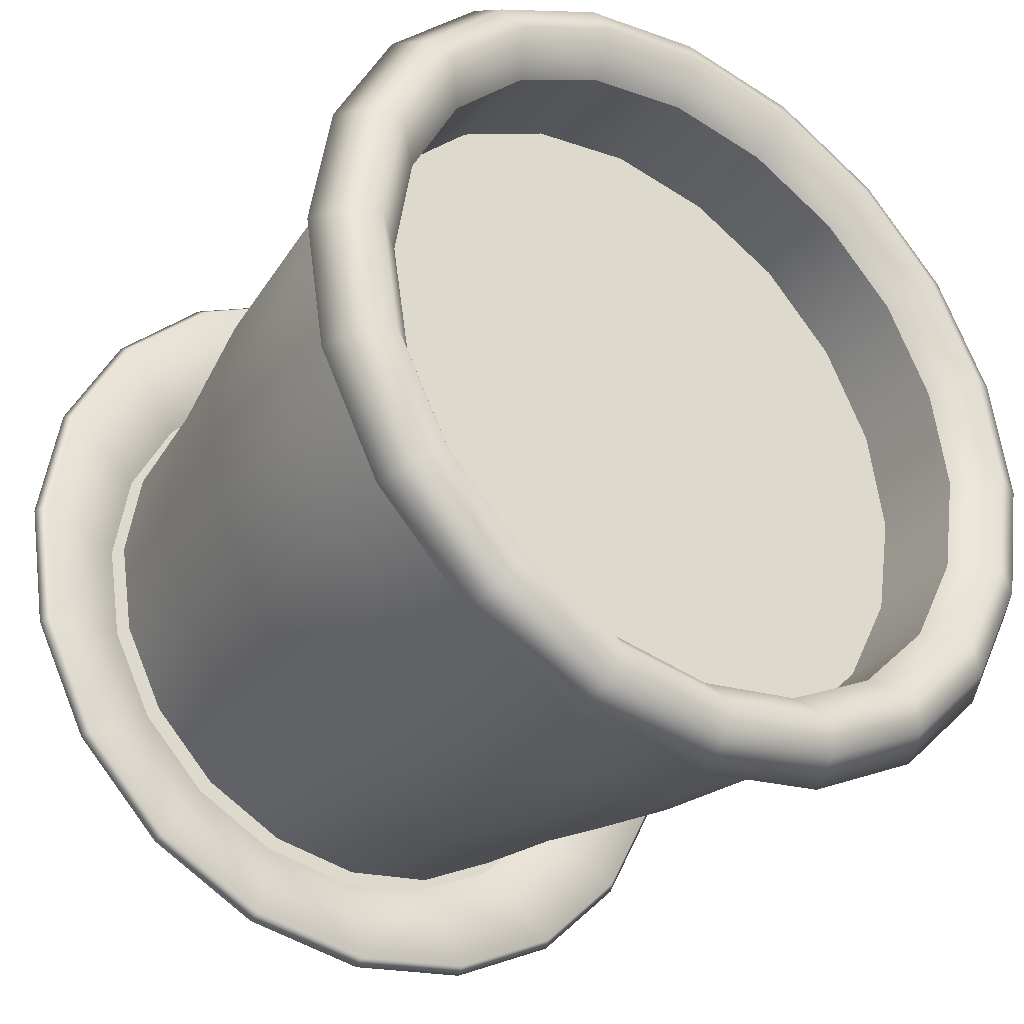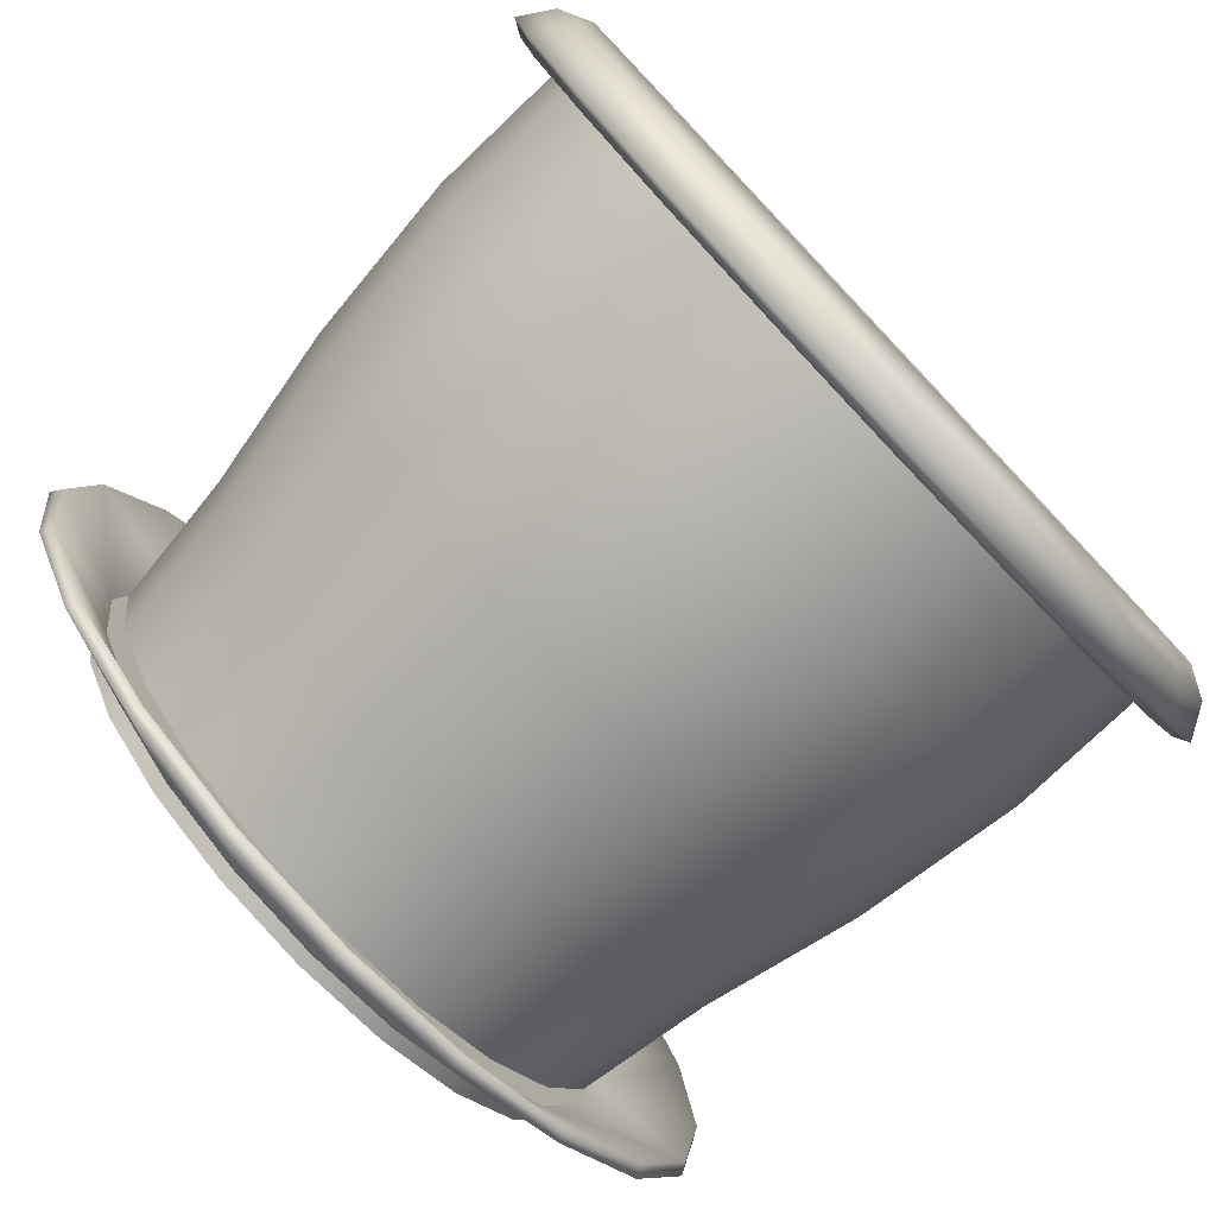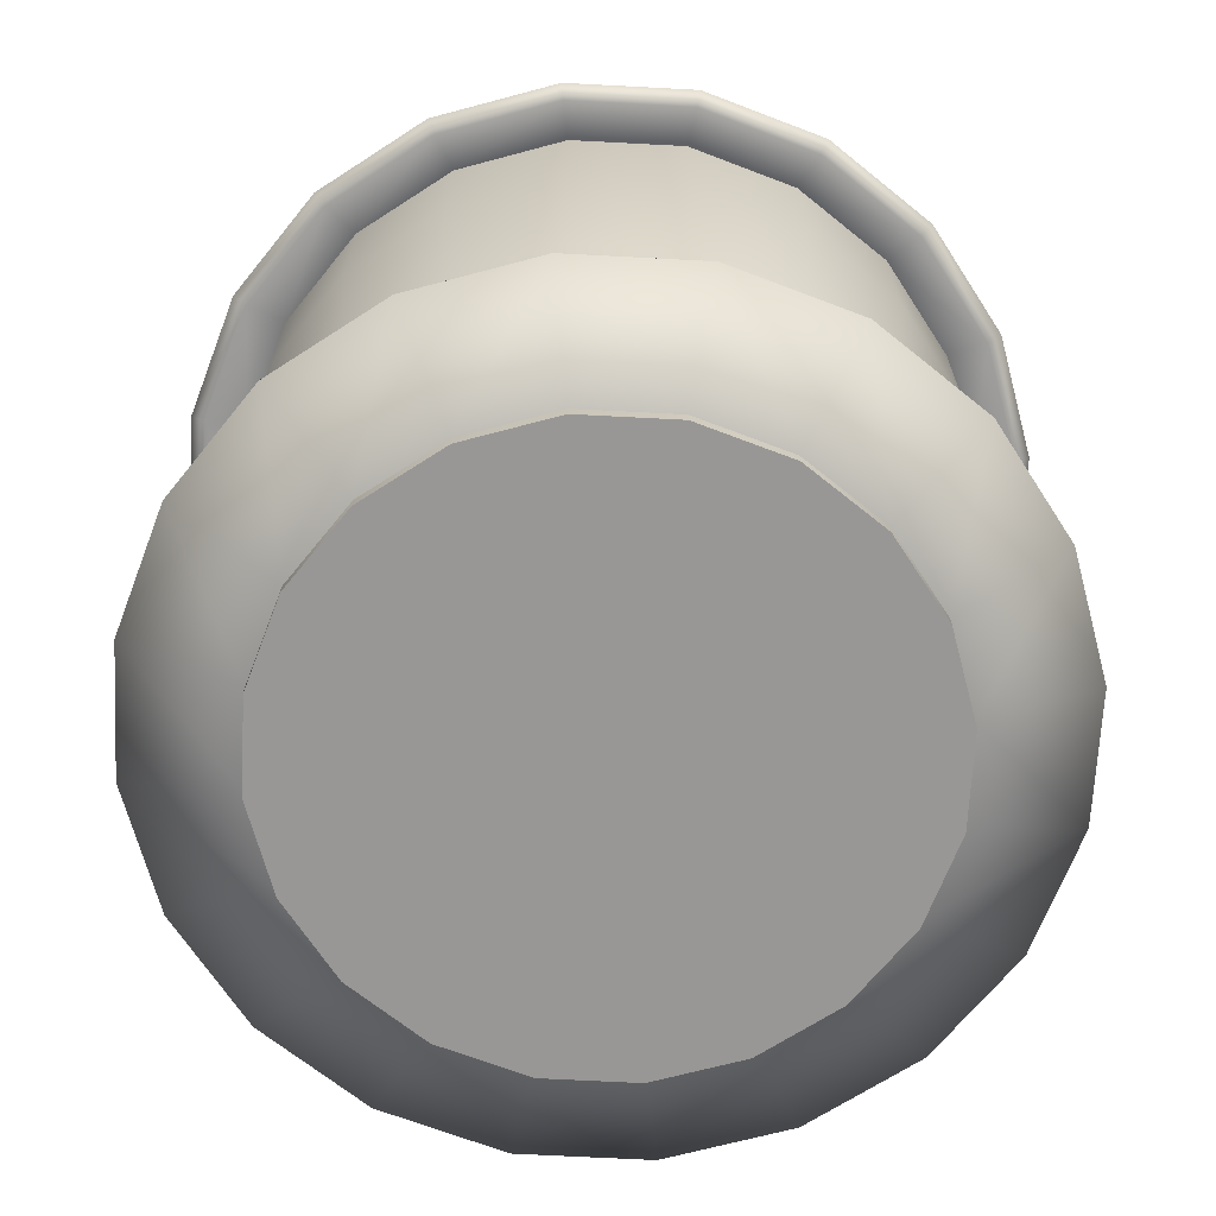
<metadata>
{"format":"obj","ext":"obj","renderer":"f3d","projection":"perspective","resolution":1024,"background":"white","views":[{"elev":-32.5,"azim":145.2,"up":"+Z"},{"elev":-79.2,"azim":133.5,"up":"+Z"},{"elev":-68.2,"azim":168.0,"up":"+Y"}]}
</metadata>
<code>
o pot_Circle.001
v -0 -0.02187 -0.1578
v -0.04875 -0.02187 -0.15
v -0.09273 -0.02187 -0.1276
v -0.1276 -0.02187 -0.09273
v -0.15 -0.02187 -0.04875
v -0.1578 -0.02187 -0
v -0.15 -0.02187 0.04875
v -0.1276 -0.02187 0.09273
v -0.09273 -0.02187 0.1276
v -0.04875 -0.02187 0.15
v 0 -0.02187 0.1578
v 0.04875 -0.02187 0.15
v 0.09273 -0.02187 0.1276
v 0.1276 -0.02187 0.09273
v 0.15 -0.02187 0.04875
v 0.15 -0.02187 -0.04875
v 0.1276 -0.02187 -0.09273
v 0.09273 -0.02187 -0.1276
v 0.04875 -0.02187 -0.15
v -0 -0.01464 -0.1578
v -0.04875 -0.01464 -0.15
v -0.09273 -0.01464 -0.1276
v -0.1276 -0.01464 -0.09273
v -0.15 -0.01464 -0.04875
v -0.1578 -0.01464 -0
v -0.15 -0.01464 0.04875
v -0.1276 -0.01464 0.09273
v -0.09273 -0.01464 0.1276
v -0.04875 -0.01464 0.15
v 0 -0.01464 0.1578
v 0.04875 -0.01464 0.15
v 0.09273 -0.01464 0.1276
v 0.1276 -0.01464 0.09273
v 0.15 -0.01464 0.04875
v 0.1578 -0.01464 -0
v 0.15 -0.01464 -0.04875
v 0.1276 -0.01464 -0.09273
v 0.09273 -0.01464 -0.1276
v 0.04875 -0.01464 -0.15
v -0 0.008275 -0.2174
v -0.06718 0.008275 -0.2068
v -0.1278 0.008275 -0.1759
v -0.1759 0.008275 -0.1278
v -0.2068 0.008275 -0.06718
v -0.2174 0.008275 -0
v -0.2068 0.008275 0.06718
v -0.1759 0.008275 0.1278
v -0.1278 0.008275 0.1759
v -0.06718 0.008275 0.2068
v 0 0.008275 0.2174
v 0.06718 0.008275 0.2068
v 0.1278 0.008275 0.1759
v 0.1759 0.008275 0.1278
v 0.2068 0.008275 0.06718
v 0.2174 0.008275 -0
v 0.2068 0.008275 -0.06718
v 0.1759 0.008275 -0.1278
v 0.1278 0.008275 -0.1759
v 0.06718 0.008275 -0.2068
v 0.1578 -0.02187 -0
v -0 0.01405 -0.2136
v -0.06602 0.01405 -0.2032
v -0.1256 0.01405 -0.1728
v -0.1728 0.01405 -0.1256
v -0.2032 0.01405 -0.06602
v -0.2136 0.01405 -0
v -0.2032 0.01405 0.06602
v -0.1728 0.01405 0.1256
v -0.1256 0.01405 0.1728
v -0.06602 0.01405 0.2032
v 0 0.01405 0.2136
v 0.06602 0.01405 0.2032
v 0.1256 0.01405 0.1728
v 0.1728 0.01405 0.1256
v 0.2032 0.01405 0.06602
v 0.2136 0.01405 -0
v 0.2032 0.01405 -0.06602
v 0.1728 0.01405 -0.1256
v 0.1256 0.01405 -0.1728
v 0.06602 0.01405 -0.2032
v -0 -0.007013 -0.1618
v -0.04999 -0.007013 -0.1539
v -0.09509 -0.007013 -0.1309
v -0.1309 -0.007013 -0.09509
v -0.1539 -0.007013 -0.04999
v -0.1618 -0.007013 -0
v -0.1539 -0.007013 0.04999
v -0.1309 -0.007013 0.09509
v -0.09509 -0.007013 0.1309
v -0.04999 -0.007013 0.1539
v 0 -0.007013 0.1618
v 0.04999 -0.007013 0.1539
v 0.09509 -0.007013 0.1309
v 0.1309 -0.007013 0.09509
v 0.1539 -0.007013 0.04999
v 0.1618 -0.007013 -0
v 0.1539 -0.007013 -0.04999
v 0.1309 -0.007013 -0.09509
v 0.09509 -0.007013 -0.1309
v 0.04999 -0.007013 -0.1539
v 0.05533 0.2651 -0.1703
v 0.1052 0.2651 0.1449
v 0.1449 0.2651 0.1052
v -0.1703 0.2651 0.05533
v -0.1449 0.2651 0.1052
v -0.1052 0.2651 0.1449
v -0.05533 0.2651 -0.1703
v 0.1703 0.2651 -0.05533
v 0 0.2651 0.1791
v -0 -0 -0.1578
v -0.04875 -0 -0.15
v -0.09273 -0 -0.1276
v -0.1276 -0 -0.09273
v -0.15 -0 -0.04875
v -0.1578 -0 -0
v -0.15 0 0.04875
v -0.1276 0 0.09273
v -0.09273 0 0.1276
v -0.04875 0 0.15
v 0 0 0.1578
v 0.04875 0 0.15
v 0.09273 0 0.1276
v 0.1276 0 0.09273
v 0.15 0 0.04875
v 0.1578 -0 -0
v 0.15 -0 -0.04875
v 0.1276 -0 -0.09273
v 0.09273 -0 -0.1276
v 0.04875 -0 -0.15
v -0 0.3173 -0.1945
v -0.06011 0.3173 -0.185
v -0.1143 0.3173 -0.1574
v -0.1574 0.3173 -0.1143
v -0.185 0.3173 -0.06011
v -0.1945 0.3173 -0
v -0.185 0.3173 0.06011
v -0.1574 0.3173 0.1143
v -0.1143 0.3173 0.1574
v -0.06011 0.3173 0.185
v 0 0.3173 0.1945
v 0.06011 0.3173 0.185
v 0.1143 0.3173 0.1574
v 0.1574 0.3173 0.1143
v 0.185 0.3173 0.06011
v 0.1945 0.3173 -0
v 0.185 0.3173 -0.06011
v 0.1574 0.3173 -0.1143
v 0.1143 0.3173 -0.1574
v 0.06011 0.3173 -0.185
v 0.05152 0.06799 -0.1586
v 0.0568 0.1499 -0.1748
v 0.06007 0.2378 -0.1849
v -0 0.2378 -0.1944
v -0 0.1499 -0.1838
v -0 0.06799 -0.1667
v 0.09799 0.06799 0.1349
v 0.108 0.1499 0.1487
v 0.1143 0.2378 0.1573
v 0.1573 0.2378 0.1143
v 0.1487 0.1499 0.108
v 0.1349 0.06799 0.09799
v -0.1667 0.06799 -0
v -0.1838 0.1499 -0
v -0.1944 0.2378 -0
v -0.1849 0.2378 0.06007
v -0.1748 0.1499 0.0568
v -0.1586 0.06799 0.05152
v 0.1849 0.2378 0.06007
v 0.1748 0.1499 0.0568
v 0.1586 0.06799 0.05152
v -0.1573 0.2378 0.1143
v -0.1487 0.1499 0.108
v -0.1349 0.06799 0.09799
v 0.1944 0.2378 -0
v 0.1838 0.1499 -0
v 0.1667 0.06799 -0
v -0.1143 0.2378 0.1573
v -0.108 0.1499 0.1487
v -0.09799 0.06799 0.1349
v -0.06007 0.2378 -0.1849
v -0.0568 0.1499 -0.1748
v -0.05152 0.06799 -0.1586
v 0.1849 0.2378 -0.06007
v 0.1748 0.1499 -0.0568
v 0.1586 0.06799 -0.05152
v -0.06007 0.2378 0.1849
v -0.0568 0.1499 0.1748
v -0.05152 0.06799 0.1586
v -0.1143 0.2378 -0.1573
v -0.108 0.1499 -0.1487
v -0.09799 0.06799 -0.1349
v 0.1573 0.2378 -0.1143
v 0.1487 0.1499 -0.108
v 0.1349 0.06799 -0.09799
v 0 0.2378 0.1944
v 0 0.1499 0.1838
v 0 0.06799 0.1667
v -0.1573 0.2378 -0.1143
v -0.1487 0.1499 -0.108
v -0.1349 0.06799 -0.09799
v 0.1143 0.2378 -0.1573
v 0.108 0.1499 -0.1487
v 0.09799 0.06799 -0.1349
v 0.06007 0.2378 0.1849
v 0.0568 0.1499 0.1748
v 0.05152 0.06799 0.1586
v -0.1849 0.2378 -0.06007
v -0.1748 0.1499 -0.0568
v -0.1586 0.06799 -0.05152
v -0 0.3173 -0.1791
v -0.05533 0.3173 -0.1703
v -0.1052 0.3173 -0.1449
v -0.1449 0.3173 -0.1052
v -0.1703 0.3173 -0.05533
v -0.1791 0.3173 -0
v -0.1703 0.3173 0.05533
v -0.1449 0.3173 0.1052
v -0.1052 0.3173 0.1449
v -0.05533 0.3173 0.1703
v 0 0.3173 0.1791
v 0.05533 0.3173 0.1703
v 0.1052 0.3173 0.1449
v 0.1449 0.3173 0.1052
v 0.1703 0.3173 0.05533
v 0.1791 0.3173 -0
v 0.1703 0.3173 -0.05533
v 0.1449 0.3173 -0.1052
v 0.1052 0.3173 -0.1449
v 0.05533 0.3173 -0.1703
v -0 0.2651 -0.1791
v -0.1052 0.2651 -0.1449
v -0.1449 0.2651 -0.1052
v -0.1703 0.2651 -0.05533
v -0.1791 0.2651 -0
v -0.05533 0.2651 0.1703
v 0.05533 0.2651 0.1703
v 0.1703 0.2651 0.05533
v 0.1791 0.2651 -0
v 0.1449 0.2651 -0.1052
v 0.1052 0.2651 -0.1449
v -0 0.3375 -0.1985
v -0.06134 0.3375 -0.1888
v -0.1167 0.3375 -0.1606
v -0.1606 0.3375 -0.1167
v -0.1888 0.3375 -0.06134
v -0.1985 0.3375 -0
v -0.1888 0.3375 0.06134
v -0.1606 0.3375 0.1167
v -0.1167 0.3375 0.1606
v -0.06134 0.3375 0.1888
v 0 0.3375 0.1985
v 0.06134 0.3375 0.1888
v 0.1167 0.3375 0.1606
v 0.1606 0.3375 0.1167
v 0.1888 0.3375 0.06134
v 0.1985 0.3375 -0
v 0.1888 0.3375 -0.06134
v 0.1606 0.3375 -0.1167
v 0.1167 0.3375 -0.1606
v 0.06134 0.3375 -0.1888
v -0 0.3297 -0.2145
v -0.0663 0.3297 -0.204
v -0.1261 0.3297 -0.1736
v -0.1736 0.3297 -0.1261
v -0.204 0.3297 -0.0663
v -0.2145 0.3297 -0
v -0.204 0.3297 0.0663
v -0.1736 0.3297 0.1261
v -0.1261 0.3297 0.1736
v -0.0663 0.3297 0.204
v 0 0.3297 0.2145
v 0.0663 0.3297 0.204
v 0.1261 0.3297 0.1736
v 0.1736 0.3297 0.1261
v 0.204 0.3297 0.0663
v 0.2145 0.3297 -0
v 0.204 0.3297 -0.0663
v 0.1736 0.3297 -0.1261
v 0.1261 0.3297 -0.1736
v 0.0663 0.3297 -0.204
v -0 0.3134 -0.2249
v -0.06948 0.3134 -0.2138
v -0.1322 0.3134 -0.1819
v -0.1819 0.3134 -0.1322
v -0.2138 0.3134 -0.06948
v -0.2249 0.3134 -0
v -0.2138 0.3134 0.06948
v -0.1819 0.3134 0.1322
v -0.1322 0.3134 0.1819
v -0.06948 0.3134 0.2138
v 0 0.3134 0.2249
v 0.06948 0.3134 0.2138
v 0.1322 0.3134 0.1819
v 0.1819 0.3134 0.1322
v 0.2138 0.3134 0.06948
v 0.2249 0.3134 -0
v 0.2138 0.3134 -0.06948
v 0.1819 0.3134 -0.1322
v 0.1322 0.3134 -0.1819
v 0.06948 0.3134 -0.2138
v -0 0.3091 -0.2168
v -0.067 0.3091 -0.2062
v -0.1274 0.3091 -0.1754
v -0.1754 0.3091 -0.1274
v -0.2062 0.3091 -0.067
v -0.2168 0.3091 -0
v -0.2062 0.3091 0.067
v -0.1754 0.3091 0.1274
v -0.1274 0.3091 0.1754
v -0.067 0.3091 0.2062
v 0 0.3091 0.2168
v 0.067 0.3091 0.2062
v 0.1274 0.3091 0.1754
v 0.1754 0.3091 0.1274
v 0.2062 0.3091 0.067
v 0.2168 0.3091 -0
v 0.2062 0.3091 -0.067
v 0.1754 0.3091 -0.1274
v 0.1274 0.3091 -0.1754
v 0.067 0.3091 -0.2062
f 20 19 1
f 33 13 14
f 26 6 7
f 34 14 15
f 27 7 8
f 35 15 60
f 28 8 9
f 21 1 2
f 36 60 16
f 29 9 10
f 22 2 3
f 37 16 17
f 30 10 11
f 23 3 4
f 38 17 18
f 31 11 12
f 24 4 5
f 39 18 19
f 32 12 13
f 25 5 6
f 55 34 35
f 28 47 27
f 21 40 20
f 56 35 36
f 49 28 29
f 22 41 21
f 57 36 37
f 50 29 30
f 23 42 22
f 58 37 38
f 31 50 30
f 24 43 23
f 59 38 39
f 32 51 31
f 45 24 25
f 40 39 20
f 53 32 33
f 26 45 25
f 54 33 34
f 27 46 26
f 60 15 14
f 1 19 60
f 10 60 11
f 14 13 60
f 11 60 12
f 3 2 60
f 17 16 60
f 9 8 60
f 4 3 60
f 60 5 4
f 18 17 60
f 60 10 9
f 7 6 60
f 19 18 60
f 8 7 60
f 6 5 60
f 2 1 60
f 51 73 72
f 45 65 44
f 40 80 59
f 52 74 73
f 46 66 45
f 54 74 53
f 47 67 46
f 54 76 75
f 48 68 47
f 41 61 40
f 55 77 76
f 49 69 48
f 41 63 62
f 57 77 56
f 50 70 49
f 42 64 63
f 58 78 57
f 51 71 50
f 44 64 43
f 59 79 58
f 67 86 66
f 75 94 74
f 67 88 87
f 75 96 95
f 68 89 88
f 61 82 81
f 77 96 76
f 69 90 89
f 63 82 62
f 78 97 77
f 71 90 70
f 63 84 83
f 79 98 78
f 71 92 91
f 65 84 64
f 80 99 79
f 72 93 92
f 65 86 85
f 61 100 80
f 74 93 73
f 13 12 60
f 88 89 81
f 94 95 81
f 98 99 81
f 85 86 81
f 91 81 90
f 81 86 87
f 90 81 89
f 87 88 81
f 95 96 81
f 81 91 92
f 92 93 81
f 93 94 81
f 99 100 81
f 81 96 97
f 98 81 97
f 82 83 81
f 83 84 81
f 84 85 81
f 236 102 235
f 130 152 153
f 143 158 159
f 136 164 165
f 168 143 159
f 137 165 171
f 174 144 168
f 138 171 177
f 131 153 180
f 183 145 174
f 186 138 177
f 132 180 189
f 192 146 183
f 195 139 186
f 133 189 198
f 201 147 192
f 141 195 204
f 134 198 207
f 149 201 152
f 158 141 204
f 135 207 164
f 115 209 114
f 162 208 209
f 163 207 208
f 122 206 121
f 157 206 156
f 158 205 157
f 150 128 129
f 151 203 150
f 152 202 151
f 209 113 114
f 208 200 209
f 207 199 208
f 206 120 121
f 205 197 206
f 205 195 196
f 203 127 128
f 202 194 203
f 201 193 202
f 200 112 113
f 199 191 200
f 198 190 199
f 197 119 120
f 196 188 197
f 195 187 196
f 194 126 127
f 193 185 194
f 192 184 193
f 191 111 112
f 190 182 191
f 189 181 190
f 188 118 119
f 187 179 188
f 186 178 187
f 185 125 126
f 184 176 185
f 183 175 184
f 111 155 110
f 182 154 155
f 180 154 181
f 179 117 118
f 179 172 173
f 177 172 178
f 125 170 124
f 175 170 176
f 174 169 175
f 173 116 117
f 173 166 167
f 171 166 172
f 170 123 124
f 169 161 170
f 168 160 169
f 167 115 116
f 166 162 167
f 166 164 163
f 123 156 122
f 160 156 161
f 159 157 160
f 155 129 110
f 154 150 155
f 153 151 154
f 145 224 144
f 137 218 217
f 130 211 210
f 146 225 145
f 139 218 138
f 131 212 211
f 147 226 146
f 140 219 139
f 132 213 212
f 148 227 147
f 141 220 140
f 133 214 213
f 149 228 148
f 142 221 141
f 135 214 134
f 130 229 149
f 142 223 222
f 135 216 215
f 144 223 143
f 137 216 136
f 213 231 212
f 228 239 227
f 221 109 220
f 214 232 213
f 229 240 228
f 222 236 221
f 215 233 214
f 210 101 229
f 223 102 222
f 216 234 215
f 224 103 223
f 217 104 216
f 225 237 224
f 217 106 105
f 211 230 210
f 226 238 225
f 218 235 106
f 212 107 211
f 227 108 226
f 220 235 219
f 239 240 235
f 107 231 235
f 237 235 103
f 103 235 102
f 109 236 235
f 235 233 234
f 234 104 235
f 104 105 235
f 105 106 235
f 240 101 235
f 235 237 238
f 238 108 235
f 108 239 235
f 231 232 235
f 232 233 235
f 235 101 230
f 107 235 230
f 222 254 223
f 216 246 247
f 223 255 224
f 217 247 248
f 224 256 225
f 218 248 249
f 211 241 242
f 225 257 226
f 218 250 219
f 212 242 243
f 226 258 227
f 219 251 220
f 213 243 244
f 227 259 228
f 221 251 252
f 213 245 214
f 228 260 229
f 221 253 222
f 214 246 215
f 229 241 210
f 248 269 249
f 242 261 262
f 256 277 257
f 249 270 250
f 242 263 243
f 257 278 258
f 250 271 251
f 244 263 264
f 258 279 259
f 252 271 272
f 244 265 245
f 259 280 260
f 252 273 253
f 246 265 266
f 260 261 241
f 254 273 274
f 247 266 267
f 254 275 255
f 248 267 268
f 255 276 256
f 265 286 266
f 280 281 261
f 273 294 274
f 267 286 287
f 275 294 295
f 267 288 268
f 275 296 276
f 269 288 289
f 262 281 282
f 276 297 277
f 269 290 270
f 262 283 263
f 277 298 278
f 270 291 271
f 263 284 264
f 278 299 279
f 272 291 292
f 265 284 285
f 279 300 280
f 273 292 293
f 282 303 283
f 297 318 298
f 290 311 291
f 283 304 284
f 298 319 299
f 291 312 292
f 284 305 285
f 299 320 300
f 292 313 293
f 286 305 306
f 281 320 301
f 293 314 294
f 286 307 287
f 295 314 315
f 287 308 288
f 295 316 296
f 288 309 289
f 281 302 282
f 296 317 297
f 289 310 290
f 316 144 145
f 309 137 138
f 317 145 146
f 139 309 138
f 303 131 132
f 318 146 147
f 311 139 140
f 304 132 133
f 319 147 148
f 141 311 140
f 134 304 133
f 320 148 149
f 313 141 142
f 306 134 135
f 301 149 130
f 314 142 143
f 136 306 135
f 315 143 144
f 308 136 137
f 302 130 131
f 20 39 19
f 33 32 13
f 26 25 6
f 34 33 14
f 27 26 7
f 35 34 15
f 28 27 8
f 21 20 1
f 36 35 60
f 29 28 9
f 22 21 2
f 37 36 16
f 30 29 10
f 23 22 3
f 38 37 17
f 31 30 11
f 24 23 4
f 39 38 18
f 32 31 12
f 25 24 5
f 55 54 34
f 28 48 47
f 21 41 40
f 56 55 35
f 49 48 28
f 22 42 41
f 57 56 36
f 50 49 29
f 23 43 42
f 58 57 37
f 31 51 50
f 24 44 43
f 59 58 38
f 32 52 51
f 45 44 24
f 40 59 39
f 53 52 32
f 26 46 45
f 54 53 33
f 27 47 46
f 51 52 73
f 45 66 65
f 40 61 80
f 52 53 74
f 46 67 66
f 54 75 74
f 47 68 67
f 54 55 76
f 48 69 68
f 41 62 61
f 55 56 77
f 49 70 69
f 41 42 63
f 57 78 77
f 50 71 70
f 42 43 64
f 58 79 78
f 51 72 71
f 44 65 64
f 59 80 79
f 67 87 86
f 75 95 94
f 67 68 88
f 75 76 96
f 68 69 89
f 61 62 82
f 77 97 96
f 69 70 90
f 63 83 82
f 78 98 97
f 71 91 90
f 63 64 84
f 79 99 98
f 71 72 92
f 65 85 84
f 80 100 99
f 72 73 93
f 65 66 86
f 61 81 100
f 74 94 93
f 130 149 152
f 143 142 158
f 136 135 164
f 168 144 143
f 137 136 165
f 174 145 144
f 138 137 171
f 131 130 153
f 183 146 145
f 186 139 138
f 132 131 180
f 192 147 146
f 195 140 139
f 133 132 189
f 201 148 147
f 141 140 195
f 134 133 198
f 149 148 201
f 158 142 141
f 135 134 207
f 115 162 209
f 162 163 208
f 163 164 207
f 122 156 206
f 157 205 206
f 158 204 205
f 150 203 128
f 151 202 203
f 152 201 202
f 209 200 113
f 208 199 200
f 207 198 199
f 206 197 120
f 205 196 197
f 205 204 195
f 203 194 127
f 202 193 194
f 201 192 193
f 200 191 112
f 199 190 191
f 198 189 190
f 197 188 119
f 196 187 188
f 195 186 187
f 194 185 126
f 193 184 185
f 192 183 184
f 191 182 111
f 190 181 182
f 189 180 181
f 188 179 118
f 187 178 179
f 186 177 178
f 185 176 125
f 184 175 176
f 183 174 175
f 111 182 155
f 182 181 154
f 180 153 154
f 179 173 117
f 179 178 172
f 177 171 172
f 125 176 170
f 175 169 170
f 174 168 169
f 173 167 116
f 173 172 166
f 171 165 166
f 170 161 123
f 169 160 161
f 168 159 160
f 167 162 115
f 166 163 162
f 166 165 164
f 123 161 156
f 160 157 156
f 159 158 157
f 155 150 129
f 154 151 150
f 153 152 151
f 145 225 224
f 137 138 218
f 130 131 211
f 146 226 225
f 139 219 218
f 131 132 212
f 147 227 226
f 140 220 219
f 132 133 213
f 148 228 227
f 141 221 220
f 133 134 214
f 149 229 228
f 142 222 221
f 135 215 214
f 130 210 229
f 142 143 223
f 135 136 216
f 144 224 223
f 137 217 216
f 213 232 231
f 228 240 239
f 221 236 109
f 214 233 232
f 229 101 240
f 222 102 236
f 215 234 233
f 210 230 101
f 223 103 102
f 216 104 234
f 224 237 103
f 217 105 104
f 225 238 237
f 217 218 106
f 211 107 230
f 226 108 238
f 218 219 235
f 212 231 107
f 227 239 108
f 220 109 235
f 222 253 254
f 216 215 246
f 223 254 255
f 217 216 247
f 224 255 256
f 218 217 248
f 211 210 241
f 225 256 257
f 218 249 250
f 212 211 242
f 226 257 258
f 219 250 251
f 213 212 243
f 227 258 259
f 221 220 251
f 213 244 245
f 228 259 260
f 221 252 253
f 214 245 246
f 229 260 241
f 248 268 269
f 242 241 261
f 256 276 277
f 249 269 270
f 242 262 263
f 257 277 278
f 250 270 271
f 244 243 263
f 258 278 279
f 252 251 271
f 244 264 265
f 259 279 280
f 252 272 273
f 246 245 265
f 260 280 261
f 254 253 273
f 247 246 266
f 254 274 275
f 248 247 267
f 255 275 276
f 265 285 286
f 280 300 281
f 273 293 294
f 267 266 286
f 275 274 294
f 267 287 288
f 275 295 296
f 269 268 288
f 262 261 281
f 276 296 297
f 269 289 290
f 262 282 283
f 277 297 298
f 270 290 291
f 263 283 284
f 278 298 299
f 272 271 291
f 265 264 284
f 279 299 300
f 273 272 292
f 282 302 303
f 297 317 318
f 290 310 311
f 283 303 304
f 298 318 319
f 291 311 312
f 284 304 305
f 299 319 320
f 292 312 313
f 286 285 305
f 281 300 320
f 293 313 314
f 286 306 307
f 295 294 314
f 287 307 308
f 295 315 316
f 288 308 309
f 281 301 302
f 296 316 317
f 289 309 310
f 316 315 144
f 309 308 137
f 317 316 145
f 139 310 309
f 303 302 131
f 318 317 146
f 311 310 139
f 304 303 132
f 319 318 147
f 141 312 311
f 134 305 304
f 320 319 148
f 313 312 141
f 306 305 134
f 301 320 149
f 314 313 142
f 136 307 306
f 315 314 143
f 308 307 136
f 302 301 130

</code>
